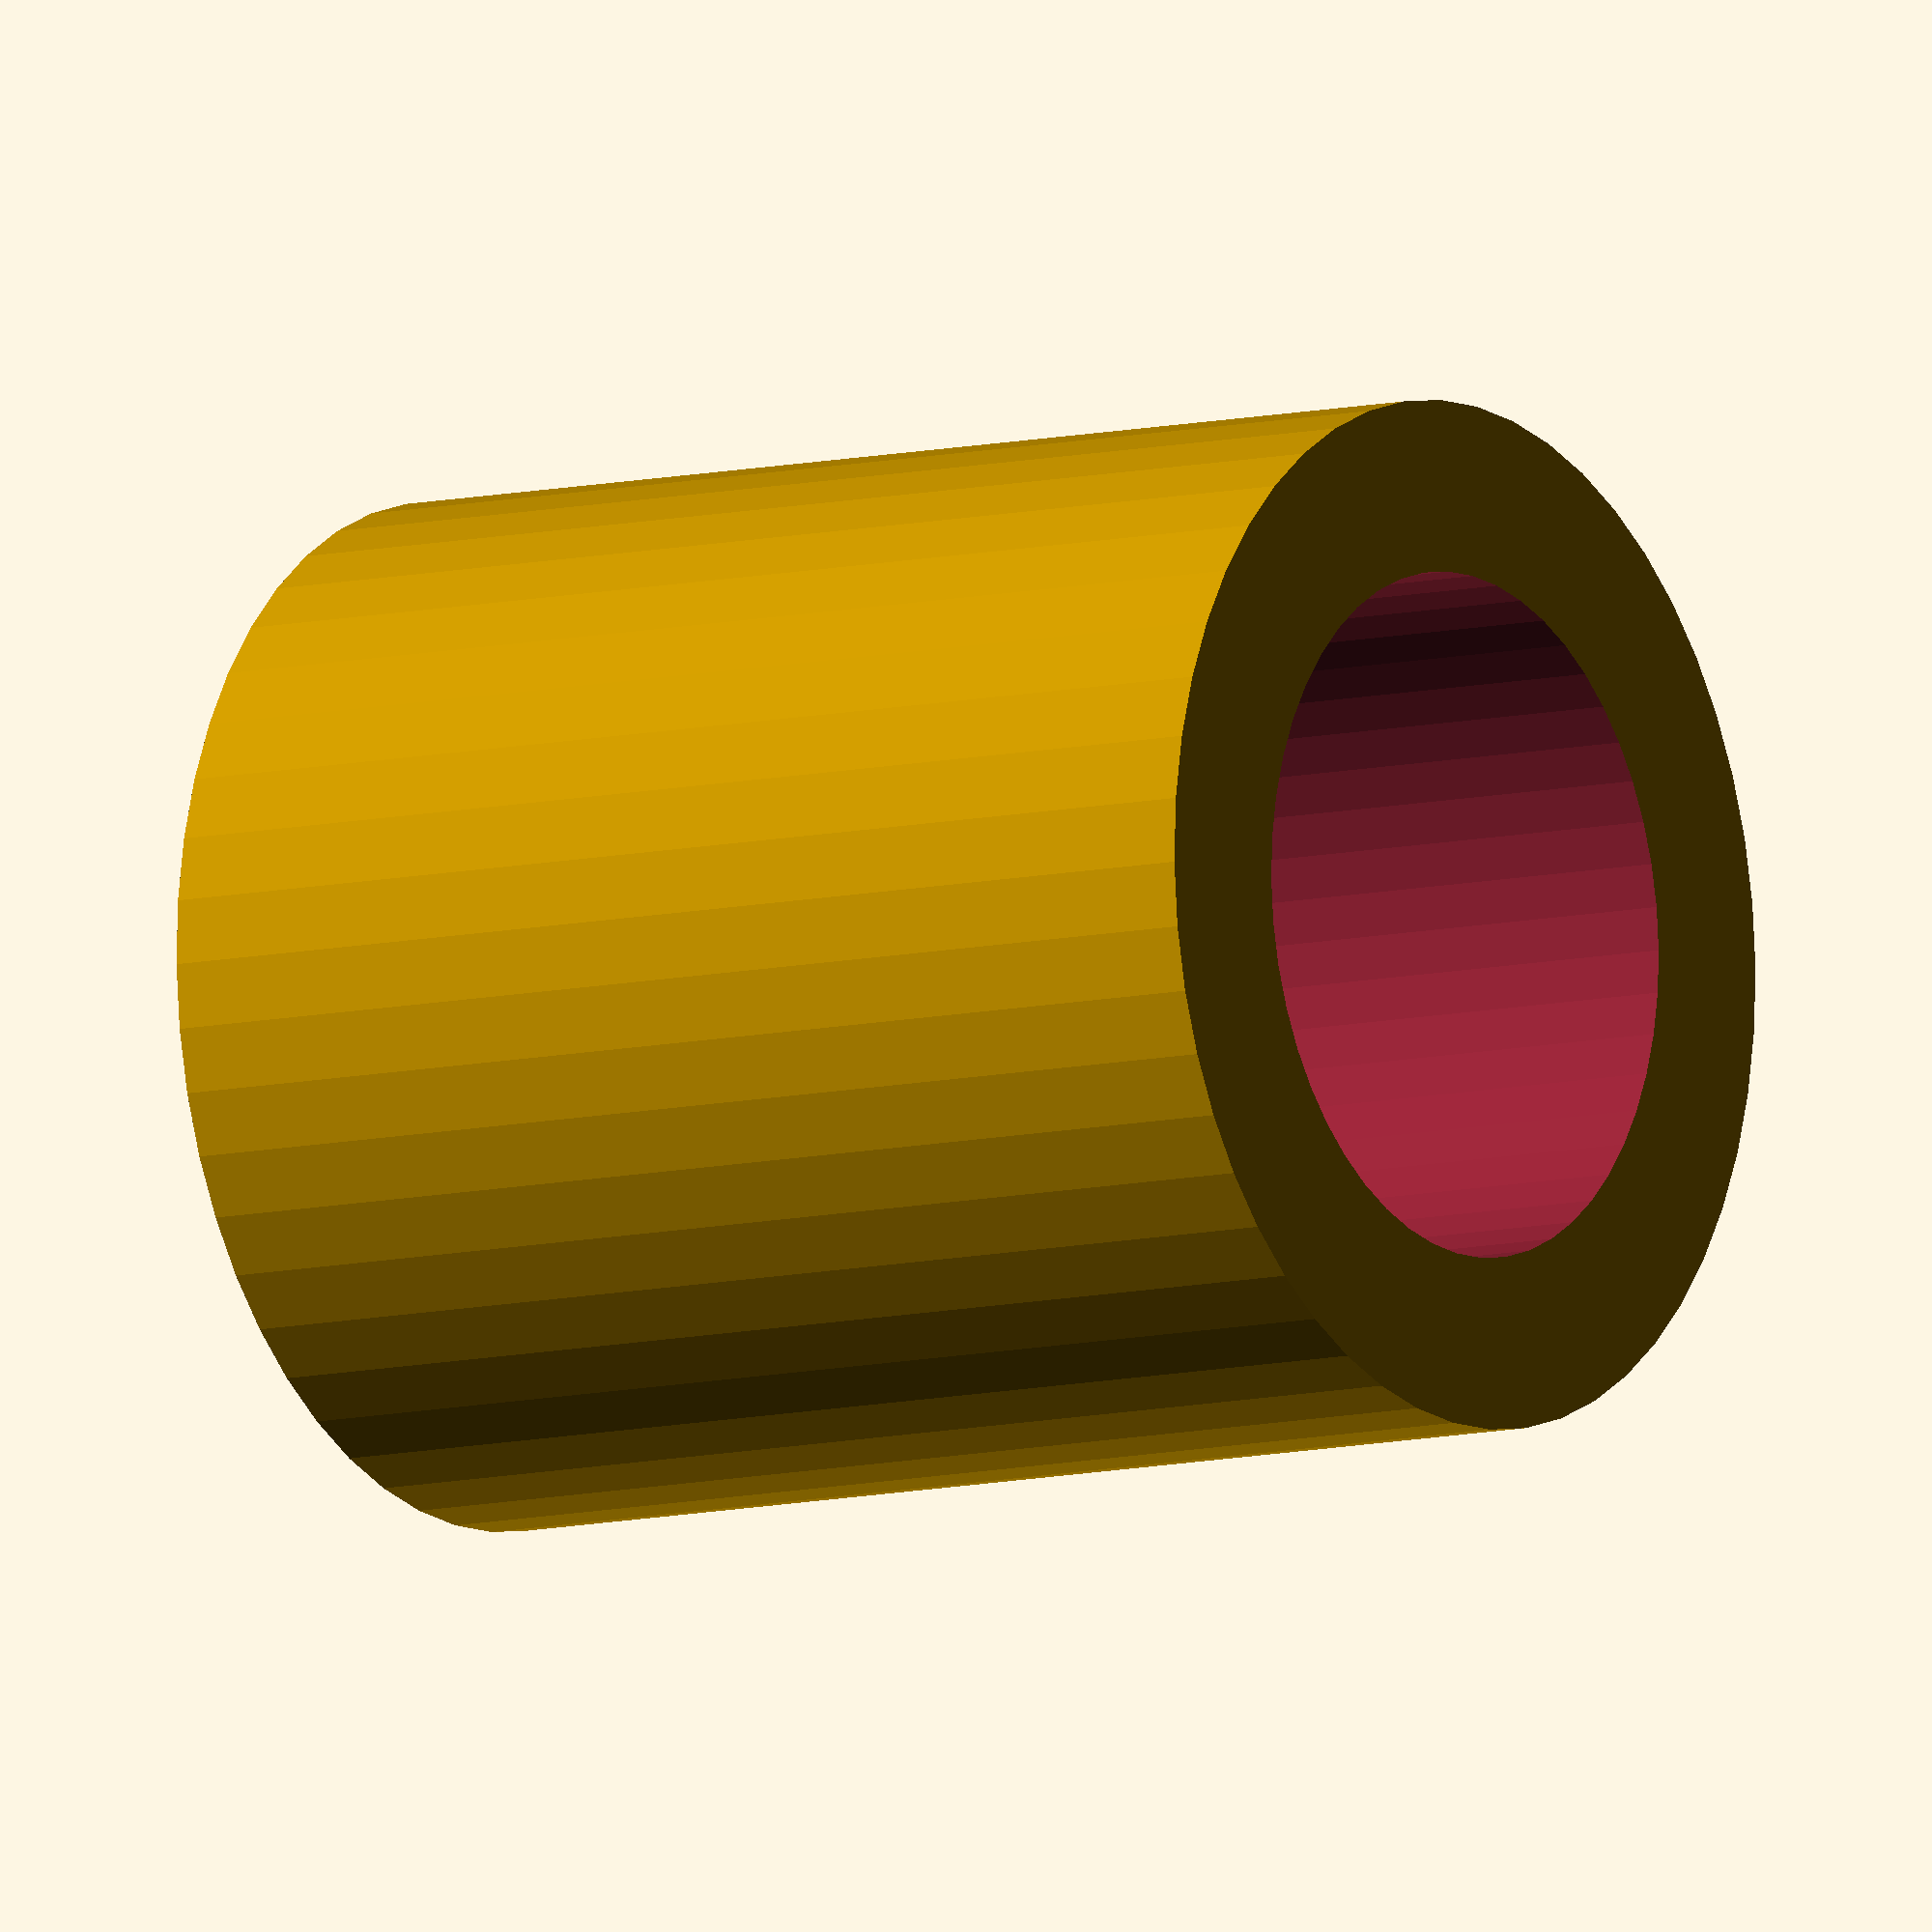
<openscad>
$fn = 50;


difference() {
	union() {
		translate(v = [0, 0, -17.5000000000]) {
			cylinder(h = 35, r = 15.0000000000);
		}
	}
	union() {
		translate(v = [0, 0, -100.0000000000]) {
			cylinder(h = 200, r = 10);
		}
	}
}
</openscad>
<views>
elev=188.7 azim=135.5 roll=235.8 proj=o view=solid
</views>
